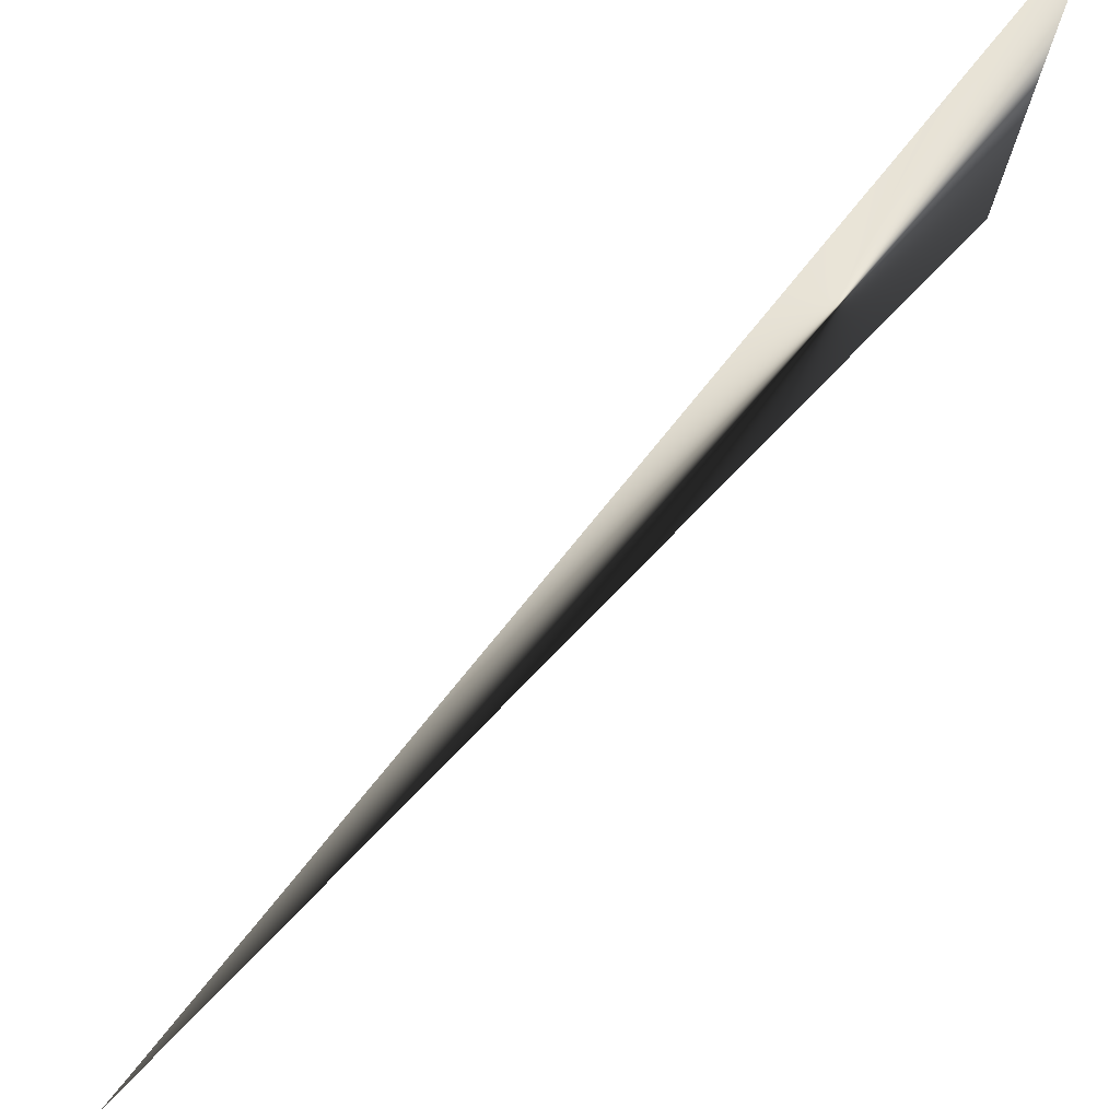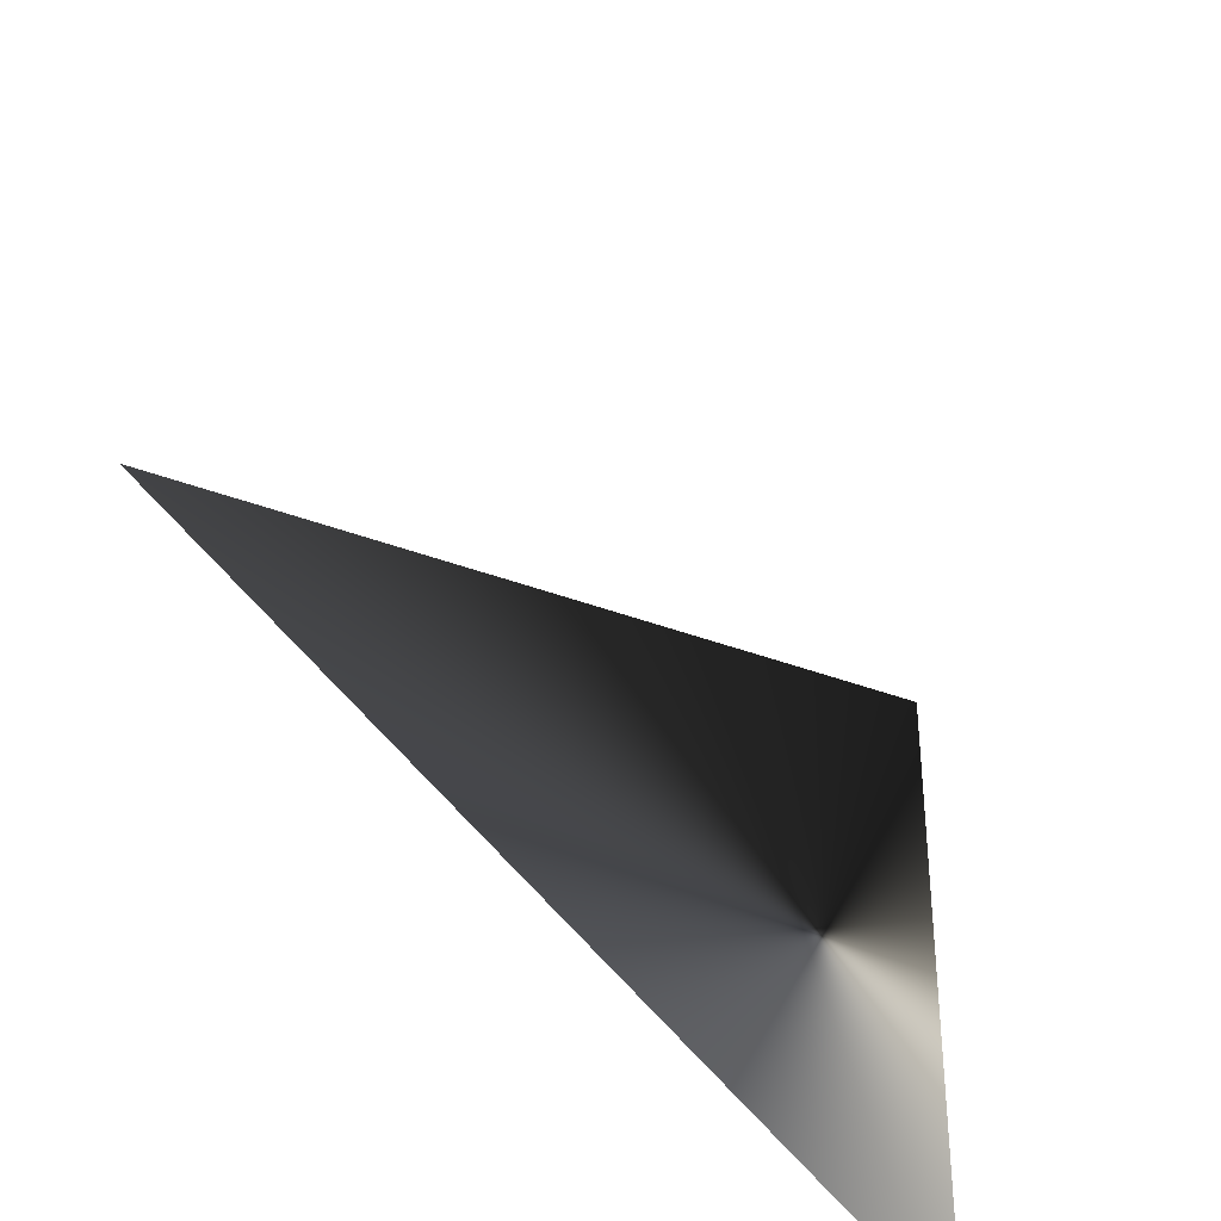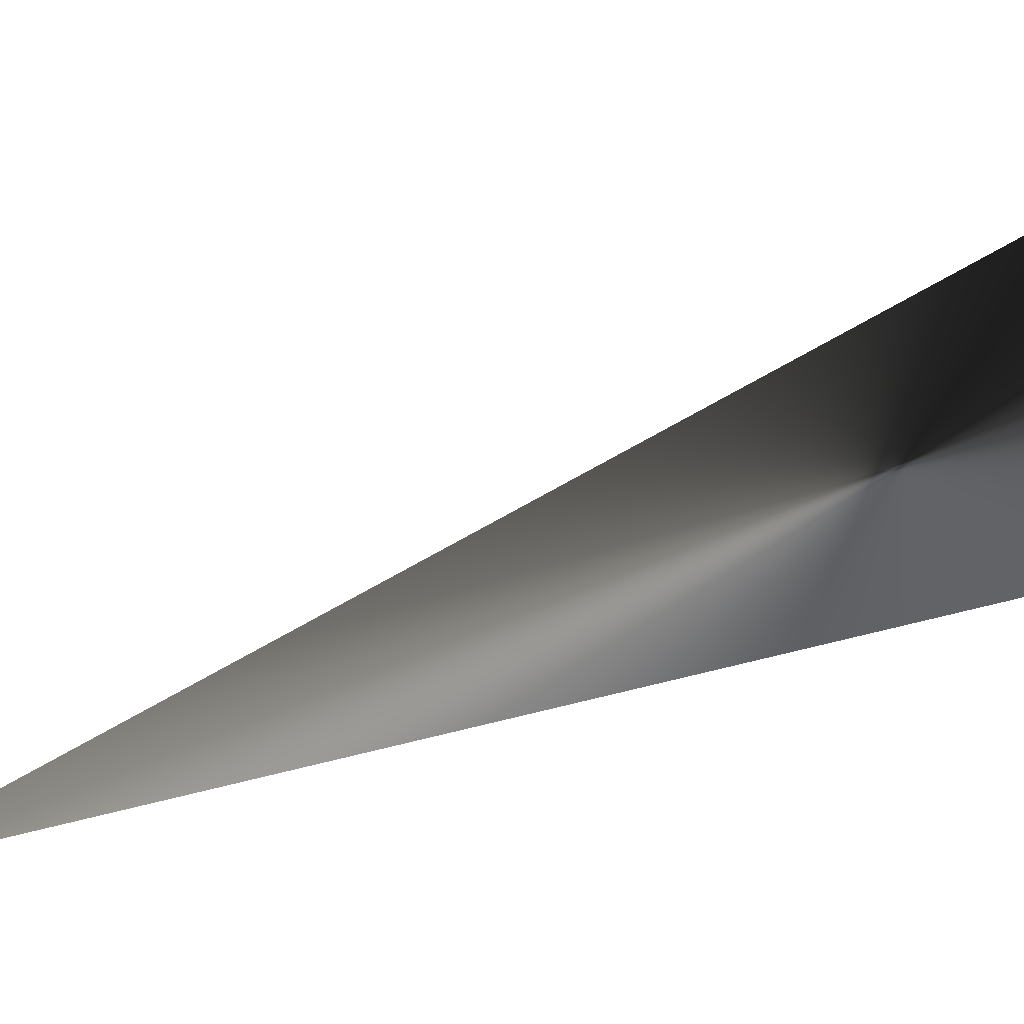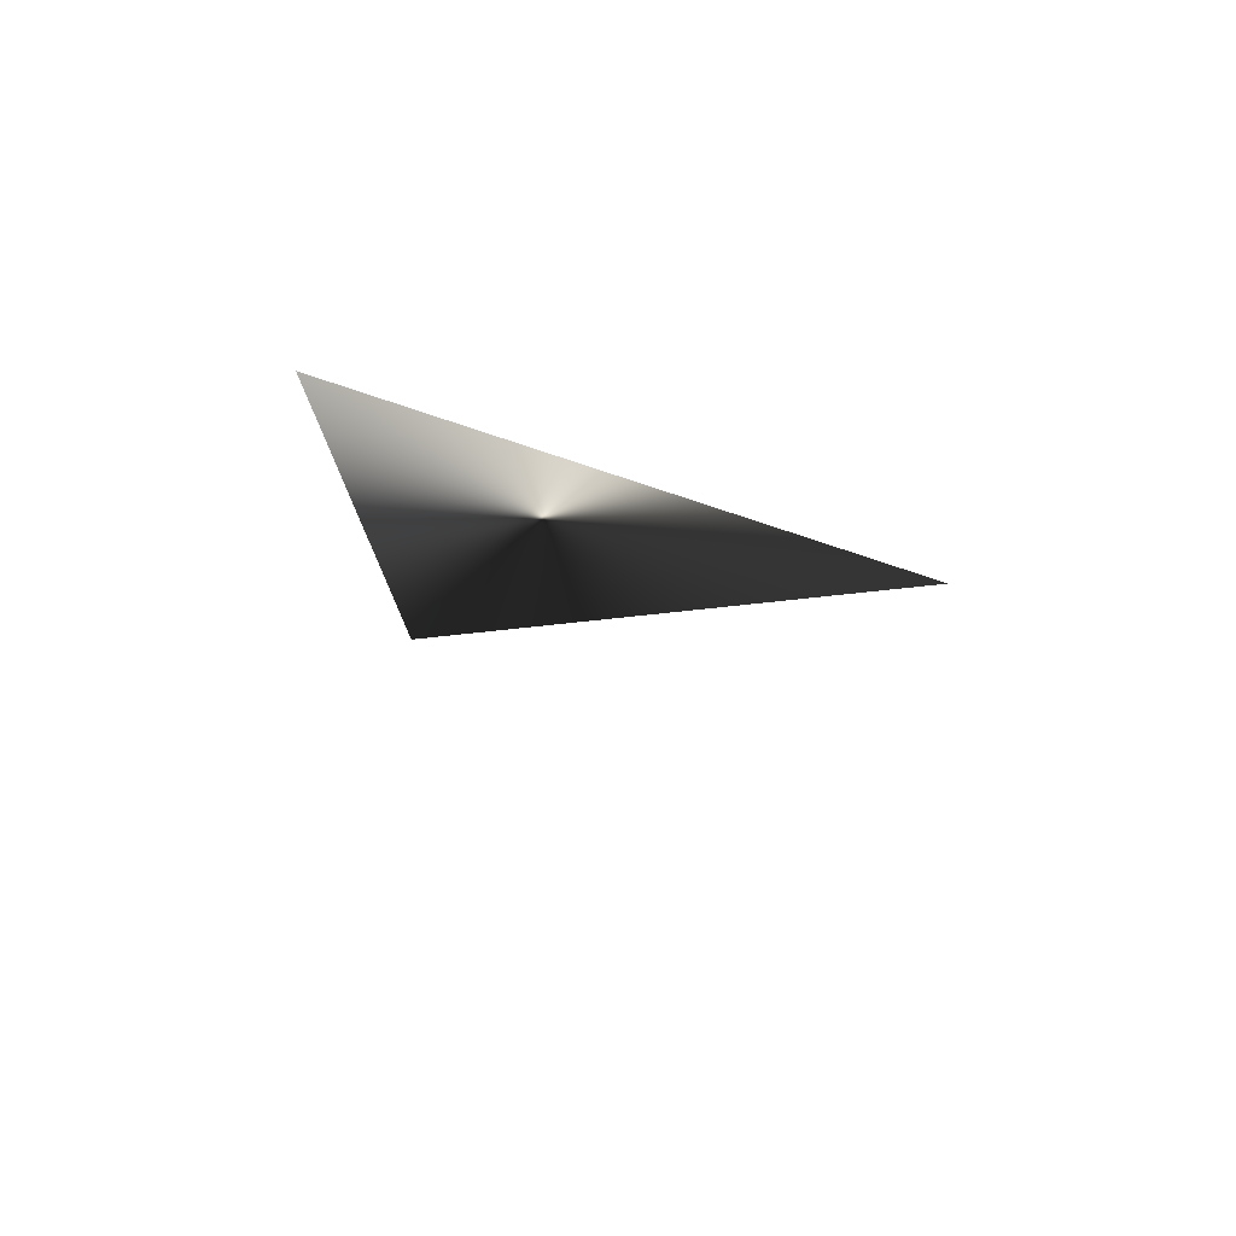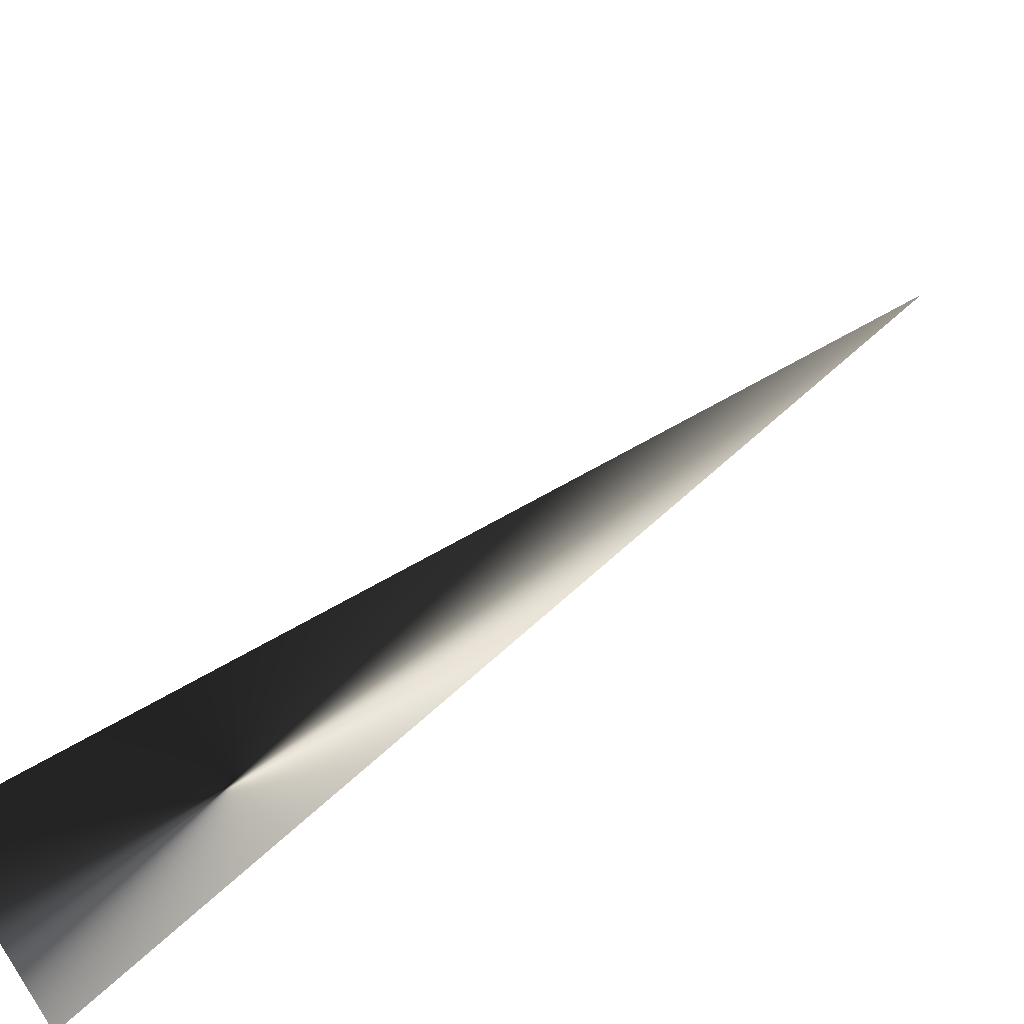
<metadata>
{"format":"obj","ext":"obj","renderer":"f3d","projection":"perspective","resolution":1024,"background":"white","views":[{"elev":75.5,"azim":-135.9,"up":"+Y"},{"elev":-40.4,"azim":-151.0,"up":"+Y"},{"elev":-59.4,"azim":-74.0,"up":"+Y"},{"elev":76.8,"azim":108.8,"up":"+Z"},{"elev":66.1,"azim":47.6,"up":"+Y"}]}
</metadata>
<code>
o mesh0
v 12.37 -14.93 -7.309
v 12.37 -15.2 -7.309
v 12.37 -15.2 -7.796
f 1 3 2

</code>
